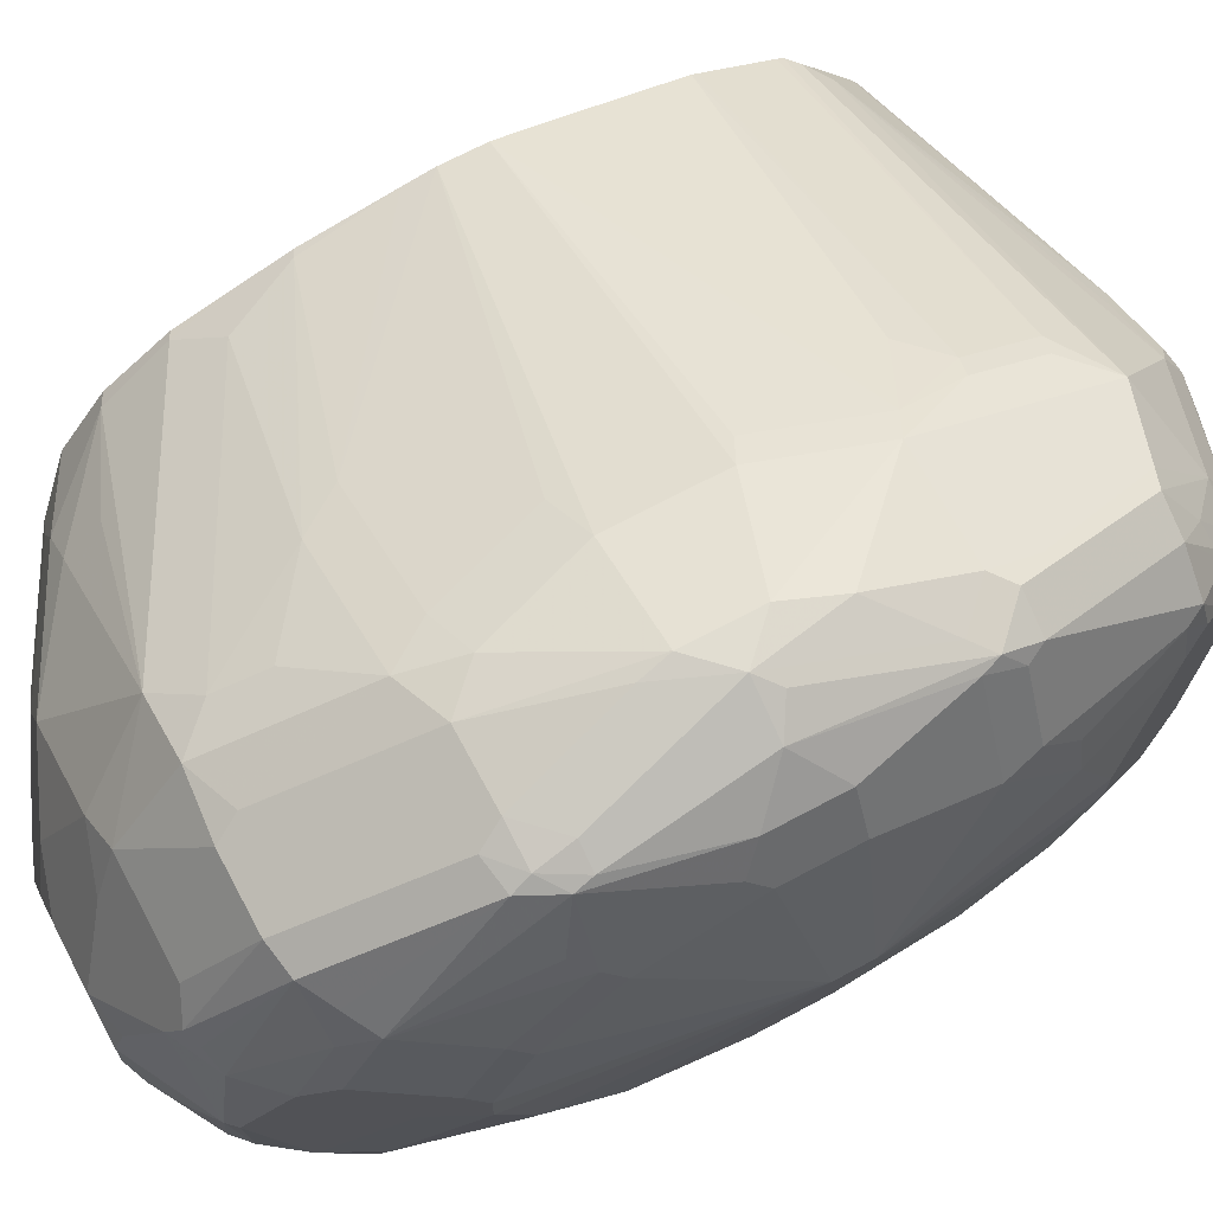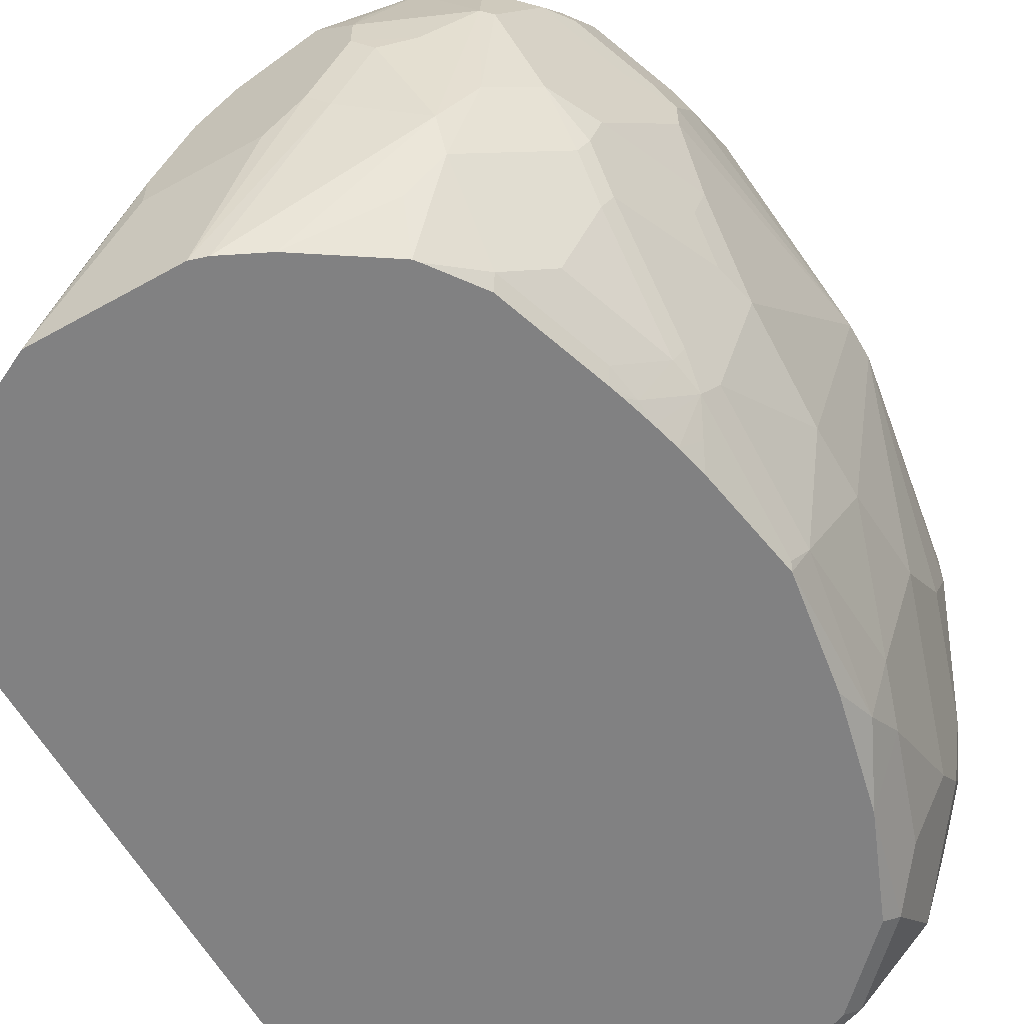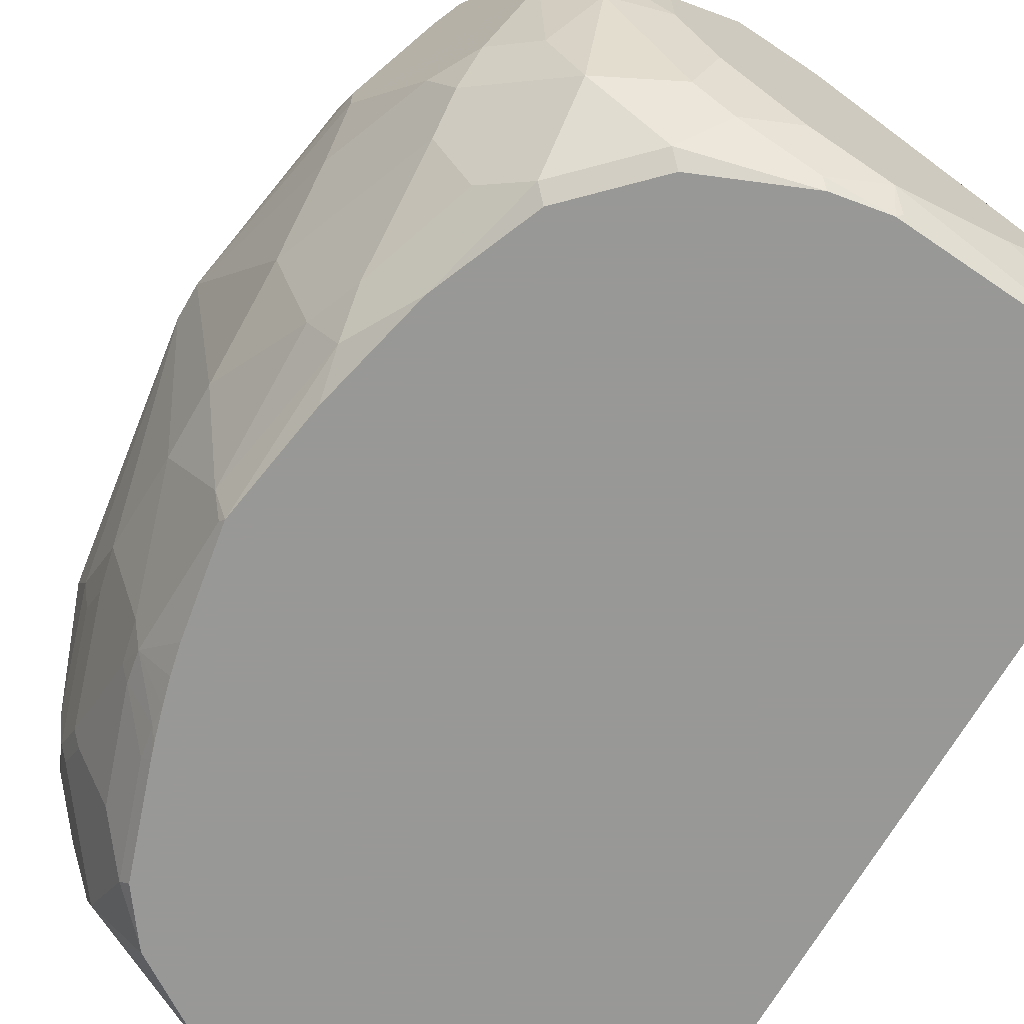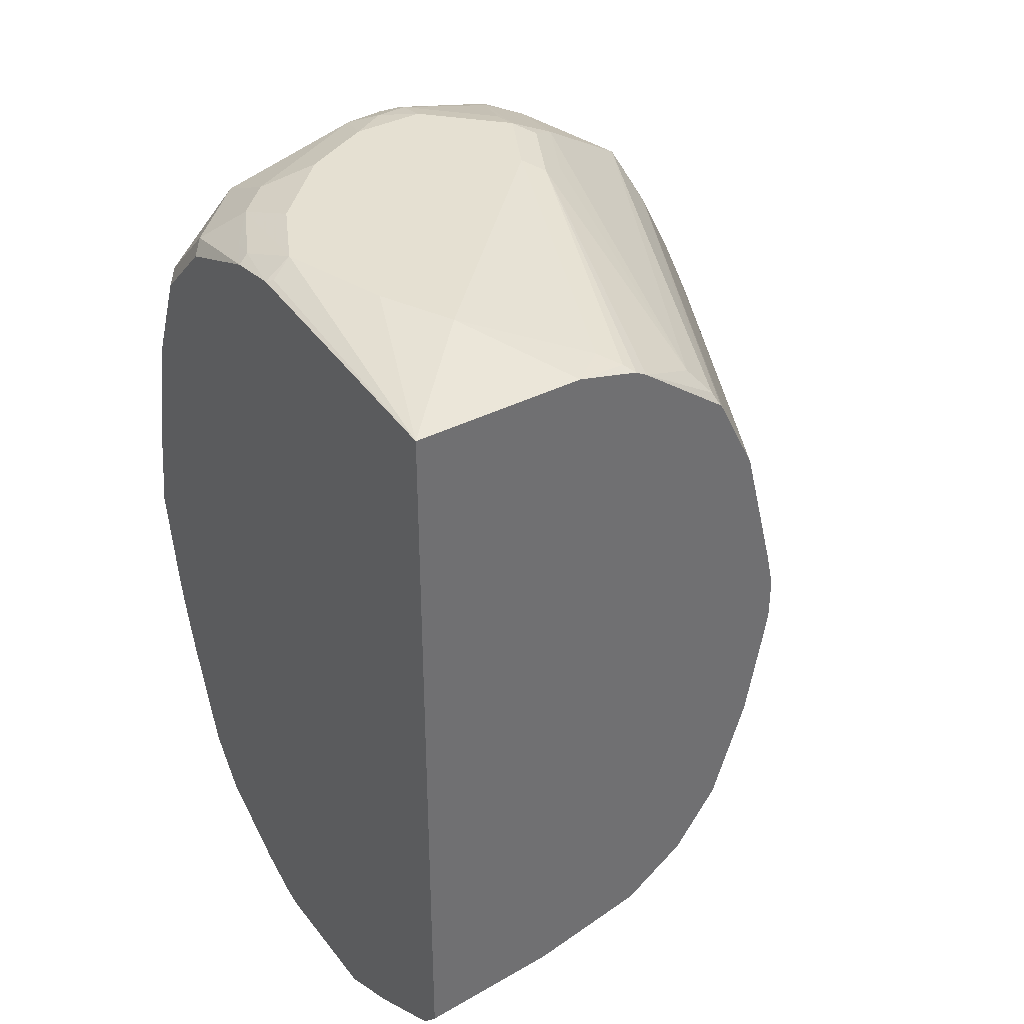
<metadata>
{"format":"obj","ext":"obj","renderer":"f3d","projection":"perspective","resolution":1024,"background":"white","views":[{"elev":68.7,"azim":61.8,"up":"+Z"},{"elev":-60.4,"azim":29.7,"up":"+Z"},{"elev":-68.5,"azim":150.0,"up":"+Z"},{"elev":37.7,"azim":-123.2,"up":"+Y"}]}
</metadata>
<code>
v 0.2876 -0.06771 0.5413
v 0.2707 -0.06771 0.6259
v 0.2876 -0.08458 0.5413
v 0.2707 -0.06771 0.4398
v 0.2707 -0.01695 0.4568
v 0.2707 0.01689 0.4906
v 0.2707 0.03381 0.5244
v 0.2707 0.03381 0.5413
v 0.2707 0.01689 0.5752
v 0.2707 -0.01695 0.609
v 0.2594 -0.06771 0.6485
v 0.2707 -0.1015 0.6259
v 0.2707 -0.1522 0.609
v 0.2707 -0.1861 0.5752
v 0.2707 -0.203 0.5413
v 0.2707 -0.203 0.5244
v 0.2707 -0.1861 0.4906
v 0.2707 -0.1522 0.4568
v 0.2707 -0.1015 0.4398
v 0.2537 -0.08458 0.3891
v 0.2537 -0.01695 0.406
v 0.2453 0.008455 0.3976
v 0.2453 0.05917 0.4314
v 0.2453 0.07609 0.4483
v 0.2537 0.06765 0.4737
v 0.2594 0.05637 0.5188
v 0.2594 0.05637 0.5357
v 0.2537 0.06765 0.5752
v 0.2664 0.01689 0.5942
v 0.2594 -0.01695 0.6316
v 0.2664 -2.65e-05 0.6111
v 0.2481 -0.01695 0.6541
v 0.2425 -0.08458 0.6654
v 0.2594 -0.1015 0.6485
v 0.2664 -0.1099 0.6344
v 0.2664 -0.1607 0.6174
v 0.2664 -0.1945 0.5836
v 0.2664 -0.2114 0.5498
v 0.2594 -0.2255 0.5413
v 0.2594 -0.2255 0.5244
v 0.2537 -0.2368 0.4737
v 0.2664 -0.1882 0.4737
v 0.2664 -0.1713 0.4568
v 0.2537 -0.1522 0.406
v 0.2425 -0.01131 0.3834
v 0.2481 -0.1579 0.3947
v 0.2481 -0.09018 0.3778
v 0.2467 -0.08743 0.375
v 0.2256 0.02258 0.375
v 0.2284 0.05917 0.3976
v 0.2114 0.1099 0.4145
v 0.2425 0.09021 0.468
v 0.2312 0.1128 0.5132
v 0.2425 0.09021 0.5695
v 0.2481 0.07893 0.5808
v 0.2495 0.06765 0.5942
v 0.2495 -2.65e-05 0.6449
v 0.2453 0.008455 0.6471
v 0.2453 0.07609 0.5963
v 0.2453 -0.008465 0.6555
v 0.2284 -0.07615 0.6724
v 0.2312 -0.08458 0.671
v 0.2481 -0.1522 0.6541
v 0.2495 -0.1607 0.6513
v 0.2601 -0.1691 0.6259
v 0.2495 -0.2283 0.6005
v 0.2495 -0.2453 0.5667
v 0.2425 -0.2594 0.5582
v 0.2425 -0.2594 0.4737
v 0.2495 -0.2389 0.4568
v 0.2495 -0.222 0.4398
v 0.2495 -0.1713 0.406
v 0.2382 -0.0324 0.375
v 0.2351 -0.1524 0.375
v 0.2425 -0.1466 0.3834
v 0.2453 -0.1734 0.3976
v 0.2312 -0.1748 0.3778
v 0.2319 -0.1647 0.375
v 0.2382 -0.1382 0.375
v 0.2059 0.0705 0.375
v 0.2114 0.07609 0.3806
v 0.2255 0.1071 0.4511
v 0.1776 0.1099 0.3806
v 0.1607 0.1269 0.3976
v 0.1776 0.1269 0.4145
v 0.2114 0.1269 0.4822
v 0.2199 0.1226 0.5054
v 0.2143 0.1128 0.5639
v 0.2312 0.09585 0.5808
v 0.2284 0.008455 0.6555
v 0.2284 0.07609 0.6132
v 0.2368 0.08457 0.5921
v 0.2368 -0.01695 0.6597
v 0.2199 -0.08458 0.6767
v 0.2368 -0.1522 0.6597
v 0.2389 -0.1691 0.6555
v 0.241 -0.1776 0.6513
v 0.2368 -0.2368 0.609
v 0.2425 -0.2425 0.5921
v 0.2255 -0.2763 0.5582
v 0.2326 -0.2791 0.516
v 0.2453 -0.241 0.4483
v 0.2255 -0.2763 0.4568
v 0.2453 -0.2241 0.4314
v 0.2284 -0.1903 0.3806
v 0.2284 -0.2241 0.3976
v 0.2298 -0.172 0.375
v 0.2256 -0.1861 0.375
v 0.2277 -0.1793 0.375
v 0.172 0.1043 0.375
v 0.1241 0.1241 0.375
v 0.141 0.1241 0.3834
v 0.1269 0.1269 0.3806
v 0.1015 0.1353 0.3891
v 0.1353 0.1353 0.406
v 0.1692 0.1353 0.4398
v 0.1861 0.1353 0.4737
v 0.2002 0.1325 0.4934
v 0.2114 0.1269 0.5117
v 0.203 0.1311 0.5096
v 0.203 0.1184 0.5582
v 0.203 0.1071 0.5808
v 0.2114 0.1099 0.5709
v 0.2199 0.1057 0.573
v 0.2284 0.09301 0.5879
v 0.2199 0.02253 0.6485
v 0.2199 -2.65e-05 0.6597
v 0.2114 0.07609 0.6217
v 0.203 0.07893 0.6203
v 0.2199 0.09021 0.5977
v 0.2114 -0.04231 0.6724
v 0.203 -0.1015 0.6767
v 0.2058 -0.1156 0.6738
v 0.203 -0.06771 0.6767
v 0.2199 -0.1691 0.6597
v 0.2255 -0.1804 0.6541
v 0.2086 -0.2481 0.6203
v 0.2241 -0.2453 0.6174
v 0.2157 -0.2791 0.5667
v 0.2086 -0.2819 0.5695
v 0.203 -0.2876 0.5582
v 0.2284 -0.2833 0.516
v 0.2114 -0.2749 0.4145
v 0.2114 -0.2833 0.4314
v 0.2114 -0.241 0.3806
v 0.2087 -0.2369 0.375
v 0.09866 0.1283 0.375
v 0.09587 0.1297 0.3778
v -0.02961 0.1184 0.375
v 0.05075 0.1353 0.406
v 0.1861 0.1353 0.5075
v 0.1692 0.1353 0.5244
v 0.1692 0.1311 0.5434
v 0.1522 0.1353 0.5413
v 0.1692 0.09021 0.6146
v 0.1522 0.1241 0.5639
v 0.1692 -2.65e-05 0.6597
v 0.1522 -0.1015 0.6597
v 0.1692 -0.1522 0.6597
v 0.1861 -0.1691 0.6597
v 0.1522 -0.05079 0.6597
v 0.1748 -0.2481 0.6203
v 0.1973 -0.2763 0.5808
v 0.1692 -0.3045 0.5244
v 0.1882 -0.3002 0.5244
v 0.1861 -0.3045 0.5075
v 0.2086 -0.2932 0.5075
v 0.2086 -0.2932 0.4906
v 0.1522 -0.2865 0.375
v 0.1945 -0.2749 0.3976
v 0.1908 -0.2613 0.375
v 0.1945 -0.3002 0.4822
v 0.1776 -0.3002 0.4483
v 0.1319 -0.2964 0.375
v 0.1927 -0.2589 0.375
v -0.02961 0.1184 0.4568
v 0.01694 0.1353 0.4229
v -0.02961 -0.2443 0.375
v 0.1184 0.1353 0.5244
v 0.1438 0.1311 0.5498
v -0.01691 0.0909 0.5244
v -0.02536 0.08035 0.5328
v 0.1438 0.07187 0.6174
v 0.1522 0.06976 0.6217
v 0.11 0.1311 0.5328
v 0.1184 0.1241 0.547
v 0.1522 0.03592 0.6386
v 0.1579 0.005614 0.6541
v 0.1297 -0.1071 0.6485
v -0.02961 -0.06771 0.5752
v 0.1466 -0.1579 0.6485
v 0.1607 -0.1776 0.6513
v 0.1804 -0.1917 0.6485
v 0.141 -0.04515 0.6541
v -0.02961 -0.04657 0.5752
v 0.1692 -0.2368 0.6259
v 0.1438 -0.2453 0.6174
v 0.1466 -0.2763 0.5808
v 0.1522 -0.2876 0.5582
v 0.1353 -0.3045 0.5075
v 0.1861 -0.3045 0.4906
v 0.1692 -0.3045 0.4568
v 0.1242 -0.2987 0.375
v -0.02961 0.1131 0.4779
v -0.02536 0.1142 0.4822
v -0.01691 0.1184 0.4737
v 0.05075 0.1353 0.4568
v -0.01977 -0.2565 0.375
v -0.02961 -0.2389 0.4419
v -0.02961 0.1076 0.492
v -0.02961 0.07502 0.535
v -0.02961 0.07204 0.5367
v 0.1438 0.03803 0.6344
v -0.02961 0.111 0.4864
v 0.1269 0.02111 0.6344
v -0.02961 0.03541 0.5551
v -0.02961 -0.02754 0.5709
v 0.09587 -0.1071 0.6316
v 0.07895 -0.1579 0.6146
v -0.02961 -0.08204 0.5726
v 0.09304 -0.1776 0.6174
v 0.1297 -0.1917 0.6316
v 0.1325 -0.2058 0.6287
v 0.1269 -0.2283 0.6174
v 0.11 -0.2453 0.6005
v 0.1269 -0.2791 0.5667
v 0.11 -0.296 0.516
v 0.1184 -0.3045 0.4906
v 0.1522 -0.3045 0.4398
v 0.0565 -0.2987 0.375
v -0.02253 -0.2425 0.4624
v 0.02265 -0.2819 0.375
v -0.02961 -0.2262 0.4969
v -0.02961 0.0382 0.5537
v -0.02536 -0.1269 0.5667
v -0.02961 -0.1247 0.5646
v -0.008434 -0.1607 0.5667
v 0.02538 -0.2283 0.5498
v 0.02538 -0.2453 0.5328
v 0.09304 -0.2622 0.5667
v -0.02536 -0.1776 0.5498
v -0.02253 -0.2086 0.53
v 0.07615 -0.2791 0.5328
v 0.0846 -0.2876 0.5075
v 0.1015 -0.3045 0.4568
v 0.1015 -0.3045 0.4398
v 0.06767 -0.2876 0.4737
v 0.04513 -0.2763 0.4793
v 0.008489 -0.2622 0.4483
v -0.008434 -0.2453 0.4822
v -0.005608 -0.2425 0.4962
v 0.008489 -0.2453 0.516
v -0.02536 -0.2283 0.4991
v -0.02961 -0.2051 0.5265
v -0.02961 -0.1311 0.5624
v -0.02961 -0.1501 0.5561
v -0.02253 -0.1409 0.5639
v -0.02961 -0.1755 0.5476
v 0.05923 -0.2791 0.4991
f 149 195 217
f 149 190 195
f 149 220 190
f 149 236 220
f 149 256 255
f 149 217 216
f 149 258 256
f 149 254 258
f 149 233 254
f 149 209 233
f 149 178 209
f 149 177 150
f 149 255 236
f 144 172 173
f 147 149 148
f 145 175 146
f 145 171 175
f 144 174 169
f 144 173 174
f 144 168 172
f 143 171 145
f 143 170 171
f 143 169 170
f 143 144 169
f 149 216 234
f 142 168 144
f 142 167 168
f 149 176 177
f 149 234 212
f 156 186 181
f 149 211 210
f 162 197 198
f 142 166 167
f 162 196 197
f 161 194 195
f 160 192 193
f 159 192 160
f 159 191 192
f 158 190 189
f 158 195 190
f 158 161 195
f 158 191 159
f 158 189 191
f 157 194 161
f 157 188 194
f 157 187 188
f 156 185 186
f 156 180 185
f 155 187 157
f 155 184 187
f 155 183 184
f 155 182 183
f 155 181 182
f 155 156 181
f 154 180 156
f 154 179 180
f 152 154 153
f 149 204 176
f 149 214 204
f 149 210 214
f 149 212 211
f 141 166 142
f 121 153 154
f 141 164 165
f 120 153 121
f 120 152 153
f 120 151 152
f 118 151 120
f 118 120 119
f 117 151 118
f 114 116 115
f 114 117 116
f 114 151 117
f 114 152 151
f 114 154 152
f 114 179 154
f 114 207 179
f 121 154 156
f 114 177 207
f 114 149 150
f 114 148 149
f 114 147 148
f 113 147 114
f 111 113 112
f 111 147 113
f 105 146 108
f 105 145 146
f 103 144 143
f 103 142 144
f 102 106 104
f 102 145 106
f 163 198 164
f 114 150 177
f 121 156 122
f 122 155 129
f 122 129 128
f 140 164 141
f 140 163 164
f 138 140 139
f 137 140 138
f 137 163 140
f 137 198 163
f 137 162 198
f 135 137 136
f 135 162 137
f 135 196 162
f 135 193 196
f 135 160 193
f 134 157 161
f 133 160 135
f 132 161 158
f 132 134 161
f 132 160 133
f 132 159 160
f 132 158 159
f 131 157 134
f 127 157 131
f 126 157 127
f 126 155 157
f 126 129 155
f 124 130 125
f 122 156 155
f 122 124 123
f 122 130 124
f 122 128 130
f 141 165 166
f 164 199 200
f 219 220 235
f 164 228 245
f 230 247 248
f 230 245 247
f 230 246 245
f 228 247 245
f 228 244 247
f 227 243 244
f 227 244 228
f 226 243 227
f 226 240 243
f 225 242 238
f 225 241 242
f 225 240 226
f 225 239 240
f 230 248 232
f 225 238 239
f 224 237 241
f 221 235 237
f 221 223 222
f 221 224 223
f 221 237 224
f 220 236 235
f 219 235 221
f 213 216 215
f 213 234 216
f 209 231 233
f 208 232 231
f 208 231 209
f 204 214 205
f 224 241 225
f 231 249 248
f 231 248 259
f 231 259 250
f 102 143 145
f 252 254 253
f 250 259 252
f 247 259 248
f 244 259 247
f 243 252 259
f 243 259 244
f 242 254 252
f 241 254 242
f 241 258 254
f 241 256 258
f 239 242 252
f 239 243 240
f 239 252 243
f 238 242 239
f 237 256 241
f 237 257 256
f 235 257 237
f 235 256 257
f 235 255 256
f 235 236 255
f 233 253 254
f 233 252 253
f 233 251 252
f 232 248 249
f 231 232 249
f 231 251 233
f 231 252 251
f 231 250 252
f 203 246 230
f 164 200 228
f 203 229 246
f 200 227 228
f 182 211 183
f 181 185 210
f 181 186 185
f 181 210 182
f 179 205 185
f 179 206 205
f 179 207 206
f 179 185 180
f 178 208 209
f 177 206 207
f 176 206 177
f 176 205 206
f 176 204 205
f 182 210 211
f 173 203 174
f 172 202 173
f 172 201 202
f 169 171 170
f 168 201 172
f 166 168 167
f 166 201 168
f 164 198 199
f 164 166 165
f 164 201 166
f 164 202 201
f 164 229 202
f 164 246 229
f 164 245 246
f 173 202 203
f 183 211 212
f 183 212 234
f 183 234 213
f 199 226 227
f 199 227 200
f 198 225 226
f 198 226 199
f 197 225 198
f 197 224 225
f 197 223 224
f 192 196 193
f 192 197 196
f 192 223 197
f 192 222 223
f 192 221 222
f 191 221 192
f 191 219 221
f 190 219 218
f 190 220 219
f 189 190 218
f 189 219 191
f 189 218 219
f 188 195 194
f 188 217 195
f 188 216 217
f 188 215 216
f 188 213 215
f 187 213 188
f 185 214 210
f 185 205 214
f 183 187 184
f 183 213 187
f 202 229 203
f 101 142 103
f 51 84 85
f 100 142 101
f 31 59 58
f 31 56 59
f 31 58 57
f 30 57 32
f 30 31 57
f 29 56 31
f 28 55 56
f 28 54 55
f 27 53 54
f 26 53 27
f 26 52 53
f 24 52 25
f 24 82 52
f 32 60 33
f 24 51 82
f 23 81 51
f 23 50 81
f 22 50 23
f 22 49 50
f 22 45 49
f 21 45 22
f 20 48 45
f 20 47 48
f 20 46 47
f 20 44 46
f 20 45 21
f 19 44 20
f 18 44 19
f 23 51 24
f 18 72 44
f 33 60 61
f 33 62 95
f 46 78 74
f 46 77 78
f 46 76 77
f 46 72 76
f 46 48 47
f 46 75 48
f 46 74 75
f 45 48 73
f 45 73 49
f 44 72 46
f 43 71 72
f 42 71 43
f 42 70 71
f 33 61 62
f 41 69 70
f 39 68 69
f 38 68 39
f 38 67 68
f 37 67 38
f 37 66 67
f 36 66 37
f 36 65 66
f 36 64 65
f 35 64 36
f 34 64 35
f 34 63 64
f 33 63 34
f 33 95 63
f 39 69 40
f 18 43 72
f 17 43 18
f 17 42 43
f 5 23 24
f 5 22 23
f 5 21 22
f 4 19 20
f 4 21 5
f 4 20 21
f 3 18 19
f 3 17 18
f 3 16 17
f 3 15 16
f 3 14 15
f 3 13 14
f 3 12 13
f 5 24 6
f 2 34 12
f 2 30 11
f 2 10 30
f 1 10 2
f 1 9 10
f 1 8 9
f 1 7 8
f 1 6 7
f 1 5 6
f 1 4 5
f 1 19 4
f 1 3 19
f 1 12 3
f 1 2 12
f 2 11 34
f 6 24 25
f 6 25 7
f 7 26 27
f 17 70 42
f 17 41 70
f 16 41 17
f 16 69 41
f 16 40 69
f 15 40 16
f 15 39 40
f 15 38 39
f 15 37 38
f 14 37 15
f 13 37 14
f 13 36 37
f 12 36 13
f 12 35 36
f 12 34 35
f 11 33 34
f 11 32 33
f 11 30 32
f 10 31 30
f 9 56 29
f 9 28 56
f 9 31 10
f 9 29 31
f 8 28 9
f 8 54 28
f 8 27 54
f 7 52 26
f 7 25 52
f 7 27 8
f 48 75 79
f 48 79 74
f 32 57 60
f 48 78 107
f 87 118 119
f 86 118 87
f 86 117 118
f 85 117 86
f 85 116 117
f 84 116 85
f 84 115 116
f 84 114 115
f 84 113 114
f 84 112 113
f 83 112 84
f 83 111 112
f 83 110 111
f 87 119 88
f 80 83 81
f 77 109 107
f 77 108 109
f 77 105 108
f 77 107 78
f 76 145 105
f 76 106 145
f 76 104 106
f 76 105 77
f 74 79 75
f 71 76 72
f 71 104 76
f 70 104 71
f 70 102 104
f 80 110 83
f 88 119 120
f 88 120 121
f 48 74 78
f 100 141 142
f 100 140 141
f 100 139 140
f 99 138 100
f 98 138 99
f 97 138 98
f 97 137 138
f 97 136 137
f 96 136 97
f 96 135 136
f 95 135 96
f 95 133 135
f 94 134 132
f 94 131 134
f 94 133 95
f 94 132 133
f 93 131 94
f 93 127 131
f 91 130 128
f 91 125 130
f 90 129 126
f 90 128 129
f 90 126 127
f 89 91 92
f 89 125 91
f 89 124 125
f 88 124 89
f 88 123 124
f 88 122 123
f 69 143 102
f 69 103 143
f 88 121 122
f 69 102 70
f 53 86 87
f 52 82 53
f 51 86 82
f 51 85 86
f 100 138 139
f 51 83 84
f 51 81 83
f 49 81 50
f 49 80 81
f 48 49 73
f 48 80 49
f 48 110 80
f 48 111 110
f 53 87 88
f 48 149 147
f 48 208 178
f 48 232 208
f 48 230 232
f 48 203 230
f 48 174 203
f 48 169 174
f 48 171 169
f 48 175 171
f 48 146 175
f 48 108 146
f 48 109 108
f 48 107 109
f 69 101 103
f 48 178 149
f 53 88 89
f 48 147 111
f 53 82 86
f 68 101 69
f 53 89 54
f 68 100 101
f 68 99 100
f 66 97 98
f 66 68 67
f 66 99 68
f 66 98 99
f 64 66 65
f 64 96 97
f 63 96 64
f 63 95 96
f 62 94 95
f 61 94 62
f 60 94 61
f 64 97 66
f 60 93 94
f 54 89 59
f 54 59 55
f 55 59 56
f 57 58 60
f 58 59 91
f 58 91 128
f 58 90 60
f 59 89 92
f 59 92 91
f 60 90 127
f 60 127 93
f 58 128 90

</code>
